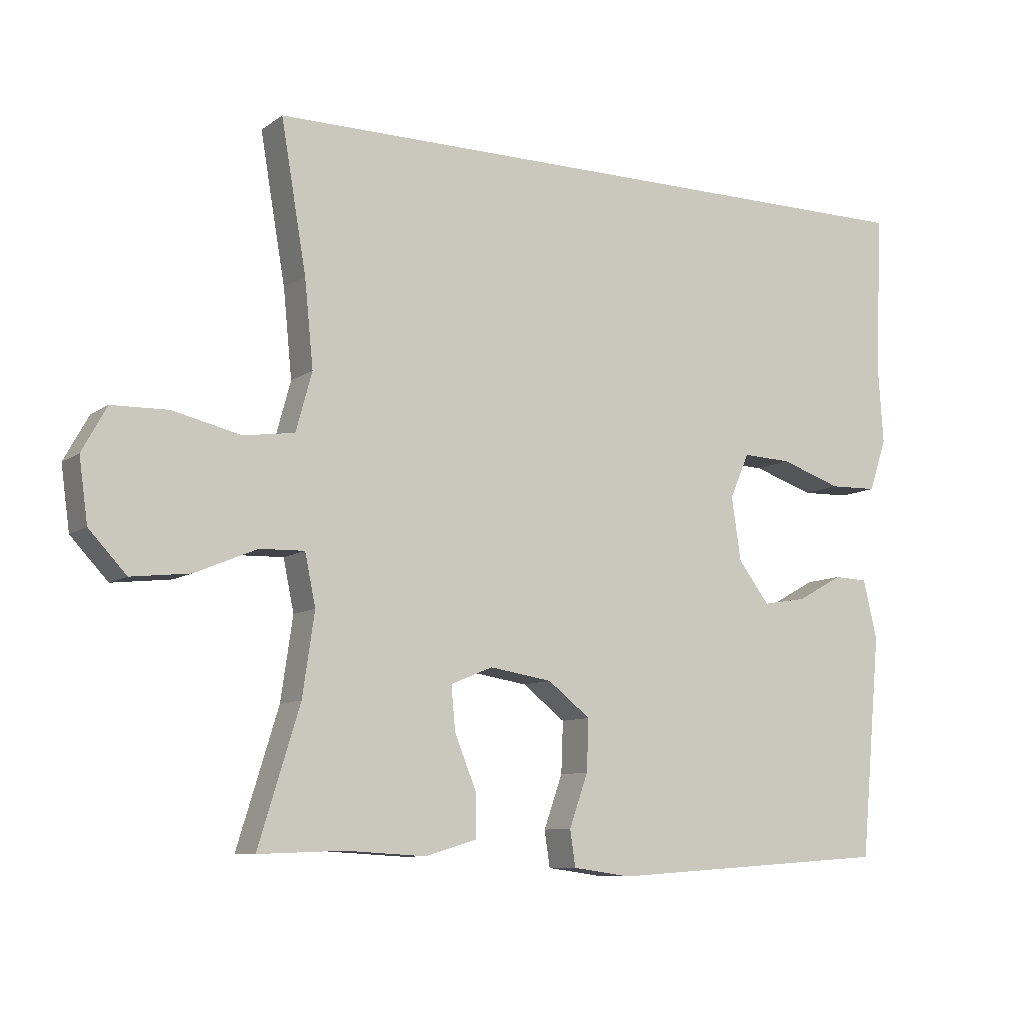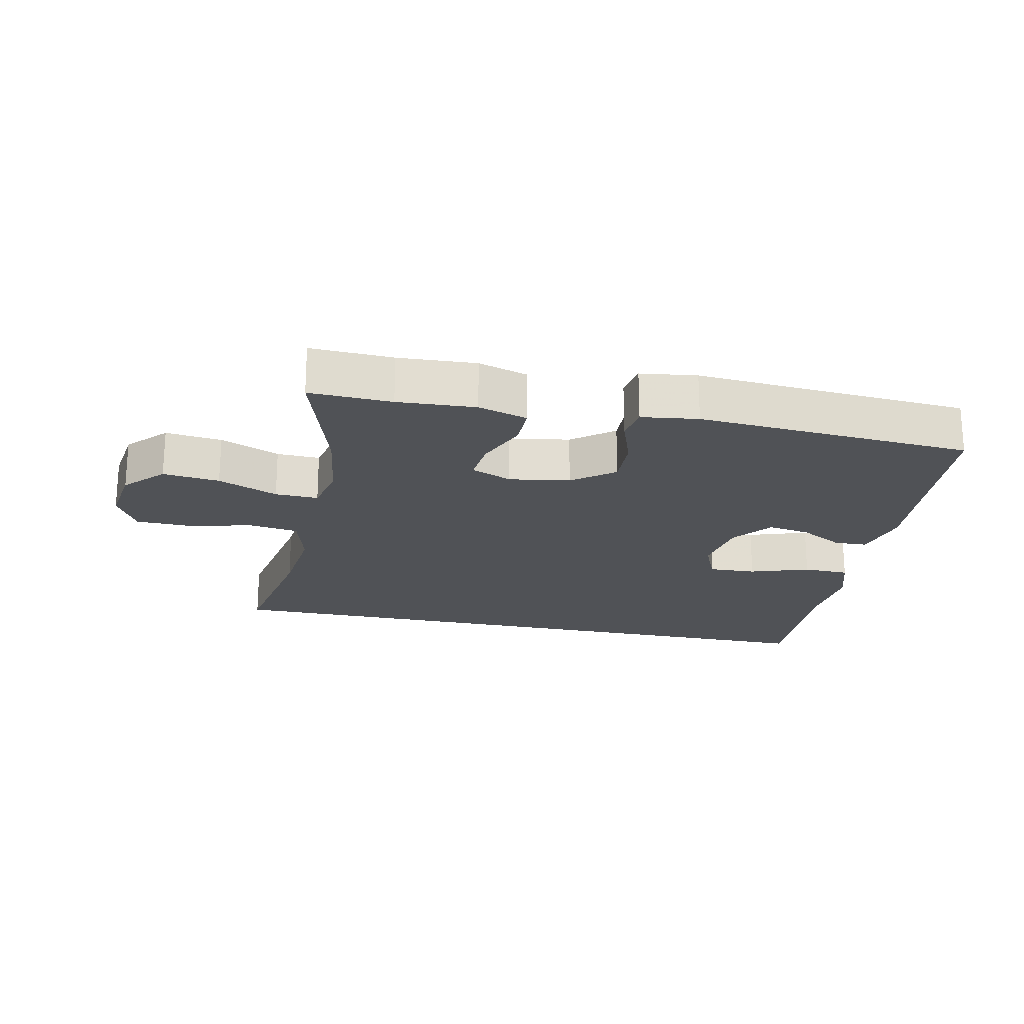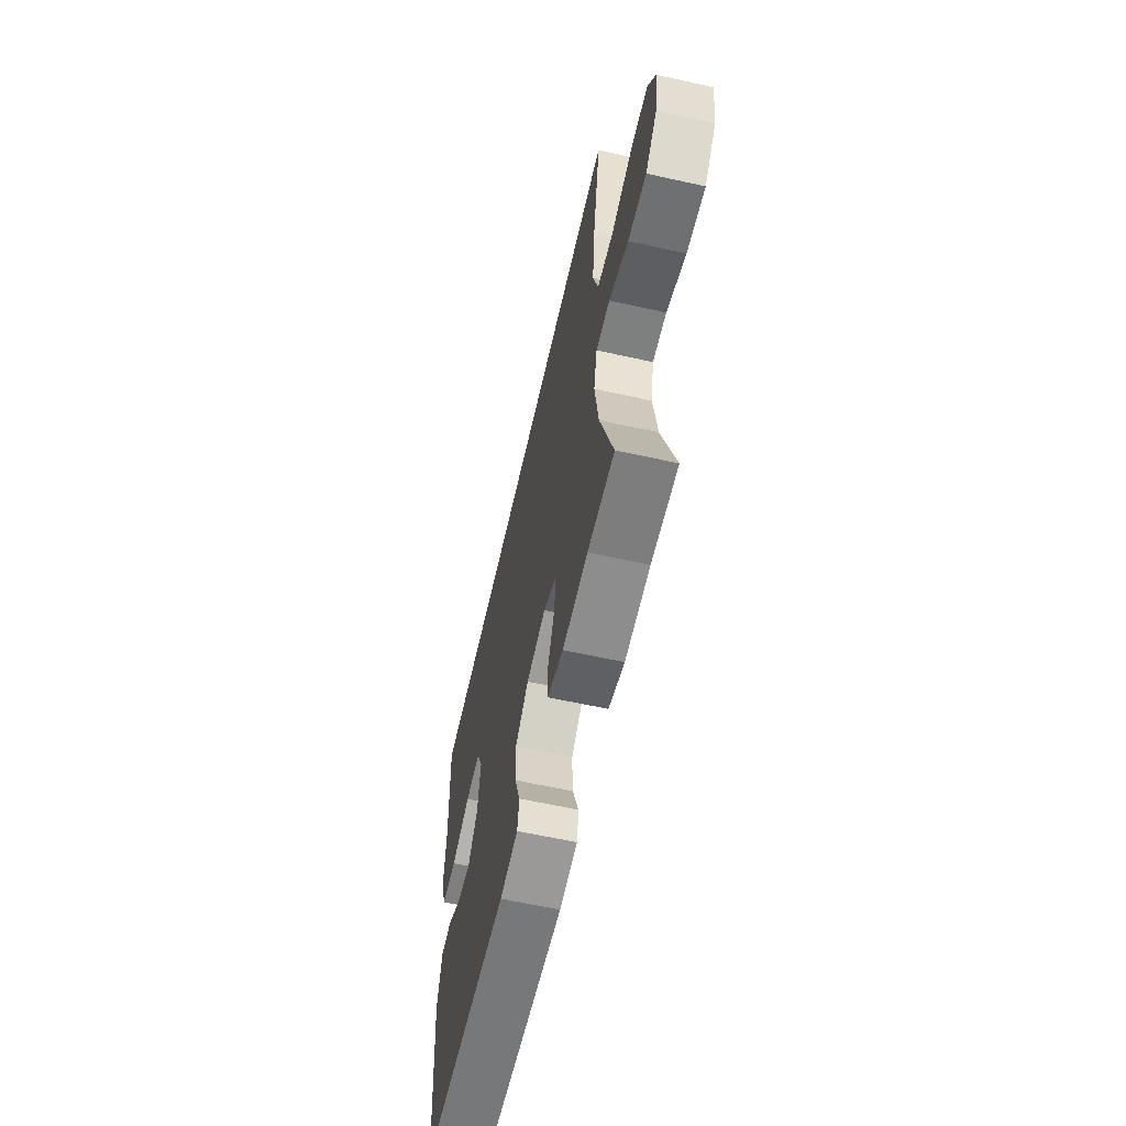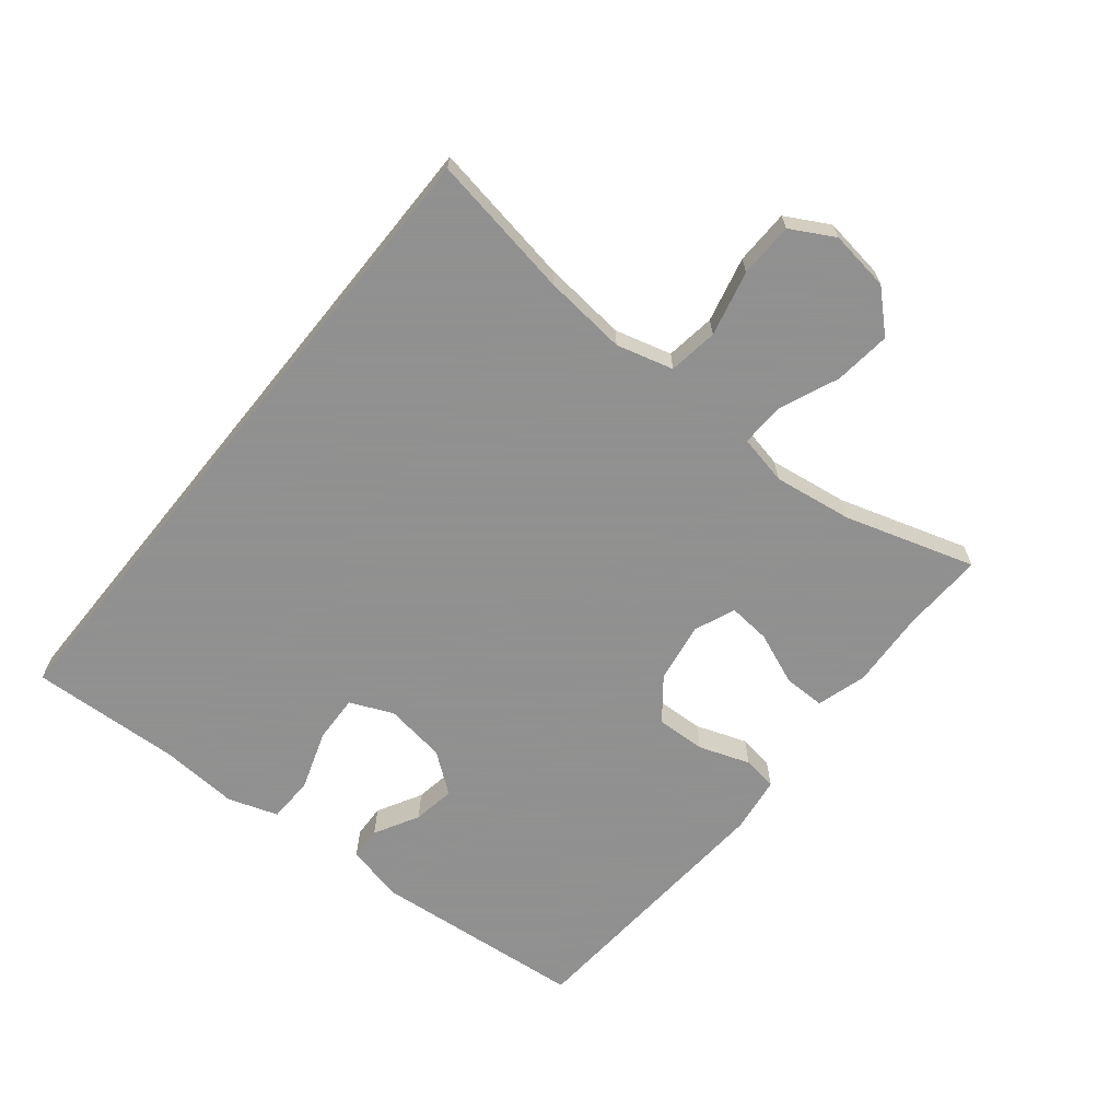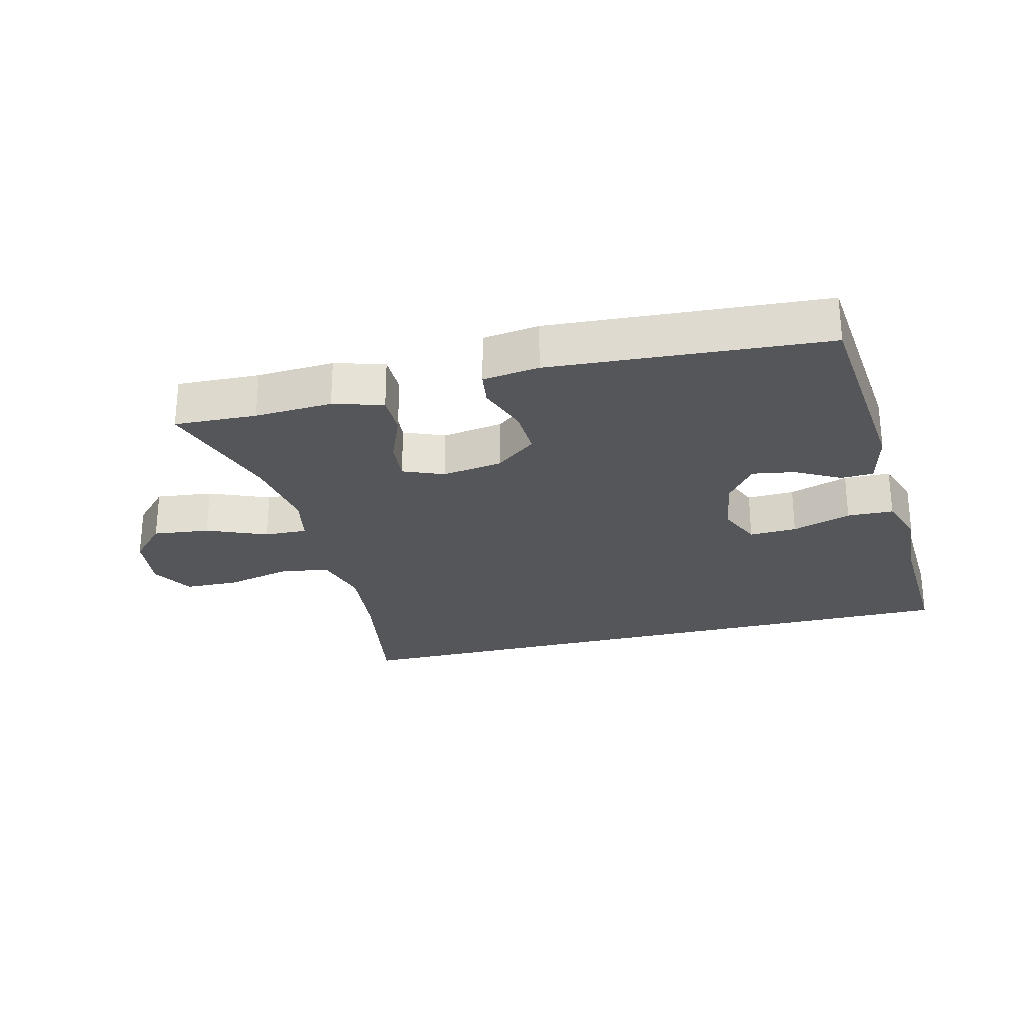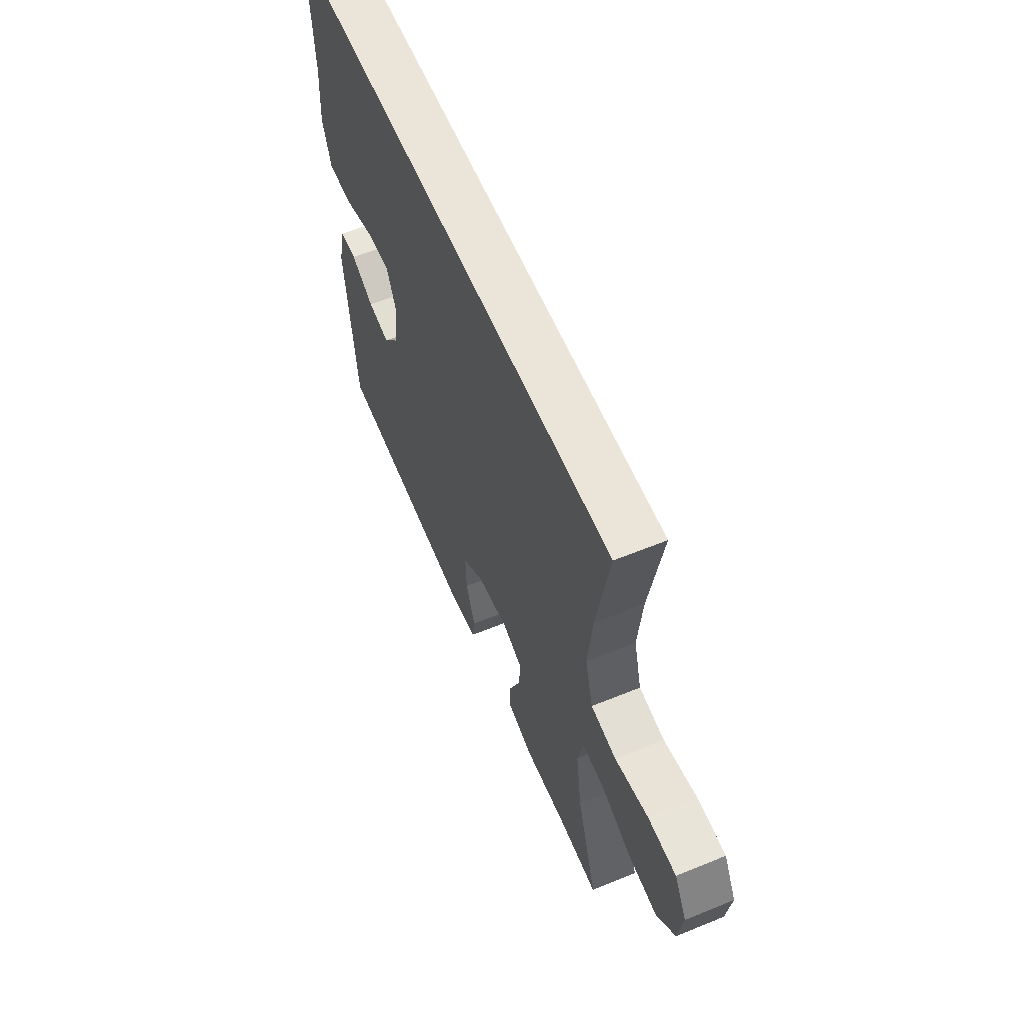
<metadata>
{"format":"obj","ext":"obj","renderer":"f3d","projection":"perspective","resolution":1024,"background":"white","views":[{"elev":-9.1,"azim":150.1,"up":"+Z"},{"elev":-21.1,"azim":167.9,"up":"+Y"},{"elev":-61.3,"azim":77.3,"up":"+Z"},{"elev":-65.8,"azim":51.0,"up":"+Y"},{"elev":-26.1,"azim":-165.9,"up":"+Y"},{"elev":59.6,"azim":67.2,"up":"+Z"}]}
</metadata>
<code>
v -0.5 0.07 -0.5
v -0.531 0.07 -0.167
v -0.51 0.07 -0.078
v -0.459 0.07 -0.076
v -0.39 0.07 -0.114
v -0.324 0.07 -0.125
v -0.277 0.07 -0.063
v -0.263 0.07 0.032
v -0.292 0.07 0.099
v -0.366 0.07 0.096
v -0.458 0.07 0.065
v -0.53 0.07 0.067
v -0.556 0.07 0.145
v -0.548 0.07 0.265
v -0.559 0.07 0.5
v 0.48 0.07 0.5
v 0.442 0.07 0.278
v 0.429 0.07 0.148
v 0.453 0.07 0.06
v 0.53 0.07 0.049
v 0.631 0.07 0.073
v 0.716 0.07 0.071
v 0.753 0.07 0.004
v 0.74 0.07 -0.09
v 0.684 0.07 -0.15
v 0.596 0.07 -0.14
v 0.503 0.07 -0.101
v 0.436 0.07 -0.099
v 0.42 0.07 -0.176
v 0.438 0.07 -0.299
v 0.5 0.07 -0.5
v 0.372 0.07 -0.495
v 0.251 0.07 -0.502
v 0.174 0.07 -0.479
v 0.174 0.07 -0.415
v 0.207 0.07 -0.334
v 0.213 0.07 -0.268
v 0.15 0.07 -0.242
v 0.056 0.07 -0.257
v -0.008 0.07 -0.307
v -0.005 0.07 -0.384
v 0.023 0.07 -0.463
v 0.015 0.07 -0.517
v -0.073 0.07 -0.529
v -0.5 0 -0.5
v -0.531 0 -0.167
v -0.51 0 -0.078
v -0.459 0 -0.076
v -0.39 0 -0.114
v -0.324 0 -0.125
v -0.277 0 -0.063
v -0.263 0 0.032
v -0.292 0 0.099
v -0.366 0 0.096
v -0.458 0 0.065
v -0.53 0 0.067
v -0.556 0 0.145
v -0.548 0 0.265
v -0.559 0 0.5
v 0.48 0 0.5
v 0.442 0 0.278
v 0.429 0 0.148
v 0.453 0 0.06
v 0.53 0 0.049
v 0.631 0 0.073
v 0.716 0 0.071
v 0.753 0 0.004
v 0.74 0 -0.09
v 0.684 0 -0.15
v 0.596 0 -0.14
v 0.503 0 -0.101
v 0.436 0 -0.099
v 0.42 0 -0.176
v 0.438 0 -0.299
v 0.5 0 -0.5
v 0.372 0 -0.495
v 0.251 0 -0.502
v 0.174 0 -0.479
v 0.174 0 -0.415
v 0.207 0 -0.334
v 0.213 0 -0.268
v 0.15 0 -0.242
v 0.056 0 -0.257
v -0.008 0 -0.307
v -0.005 0 -0.384
v 0.023 0 -0.463
v 0.015 0 -0.517
v -0.073 0 -0.529
f 41 42 43 44
f 40 41 44 1
f 39 40 1 2
f 38 39 2
f 33 34 35 36
f 32 33 36 37
f 30 31 32 37
f 29 30 37 38
f 24 25 26 27
f 24 27 28
f 23 24 28
f 20 21 22 23
f 19 20 23 28
f 18 19 28 29
f 14 15 16 17
f 14 17 18
f 10 11 12 13
f 9 10 13 14
f 2 3 4 5
f 2 5 6
f 38 2 6
f 29 38 6 7
f 9 14 18 29
f 8 9 29
f 7 8 29
f 88 87 86 85
f 45 88 85 84
f 46 45 84 83
f 46 83 82
f 80 79 78 77
f 81 80 77 76
f 81 76 75 74
f 82 81 74 73
f 71 70 69 68
f 72 71 68
f 72 68 67
f 67 66 65 64
f 72 67 64 63
f 73 72 63 62
f 61 60 59 58
f 62 61 58
f 57 56 55 54
f 58 57 54 53
f 49 48 47 46
f 50 49 46
f 50 46 82
f 51 50 82 73
f 73 62 58 53
f 73 53 52
f 73 52 51
f 1 45 46 2
f 2 46 47 3
f 3 47 48 4
f 4 48 49 5
f 5 49 50 6
f 6 50 51 7
f 7 51 52 8
f 8 52 53 9
f 9 53 54 10
f 10 54 55 11
f 11 55 56 12
f 12 56 57 13
f 13 57 58 14
f 14 58 59 15
f 15 59 60 16
f 16 60 61 17
f 17 61 62 18
f 18 62 63 19
f 19 63 64 20
f 20 64 65 21
f 21 65 66 22
f 22 66 67 23
f 23 67 68 24
f 24 68 69 25
f 25 69 70 26
f 26 70 71 27
f 27 71 72 28
f 28 72 73 29
f 29 73 74 30
f 30 74 75 31
f 31 75 76 32
f 32 76 77 33
f 33 77 78 34
f 34 78 79 35
f 35 79 80 36
f 36 80 81 37
f 37 81 82 38
f 38 82 83 39
f 39 83 84 40
f 40 84 85 41
f 41 85 86 42
f 42 86 87 43
f 43 87 88 44
f 44 88 45 1

</code>
